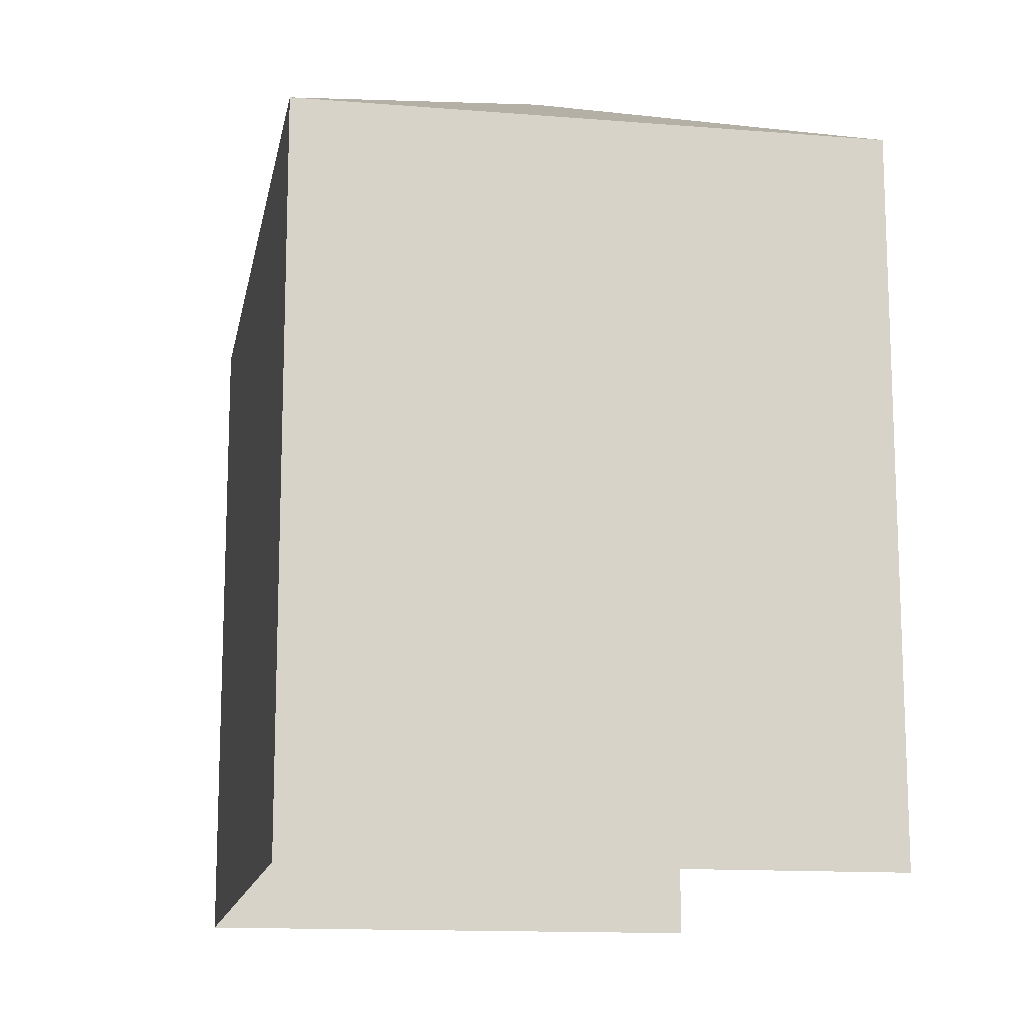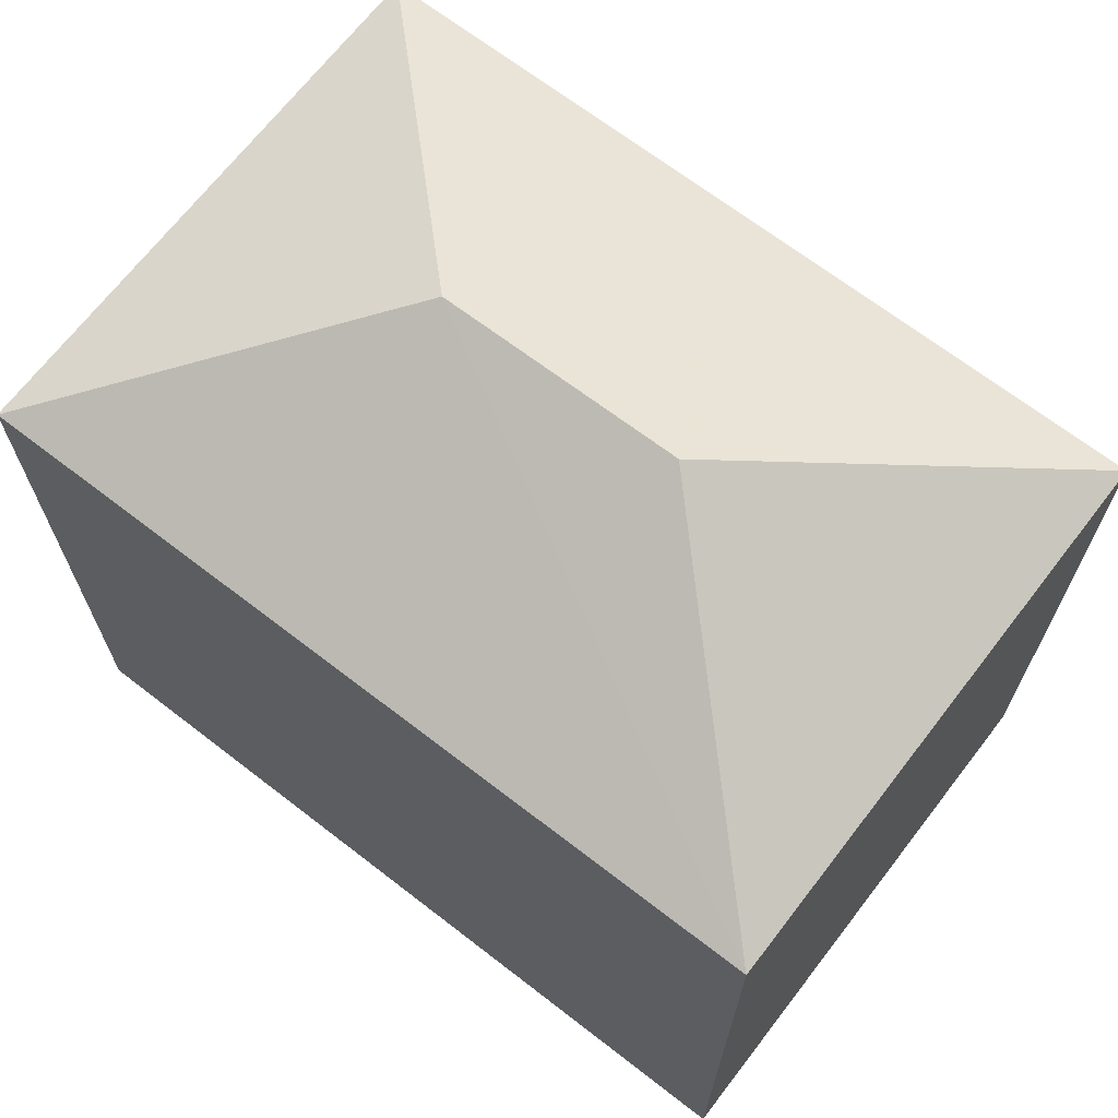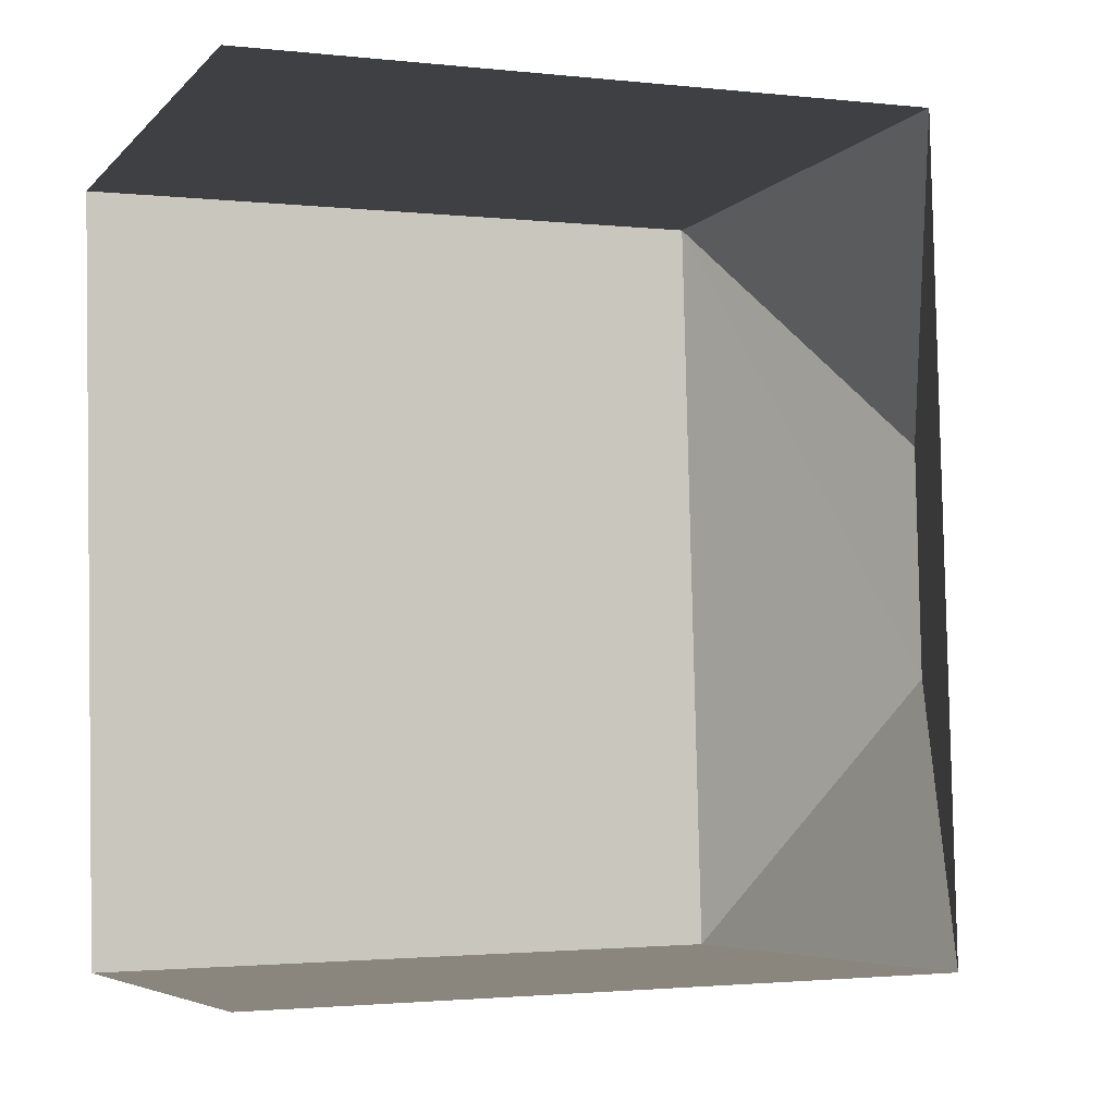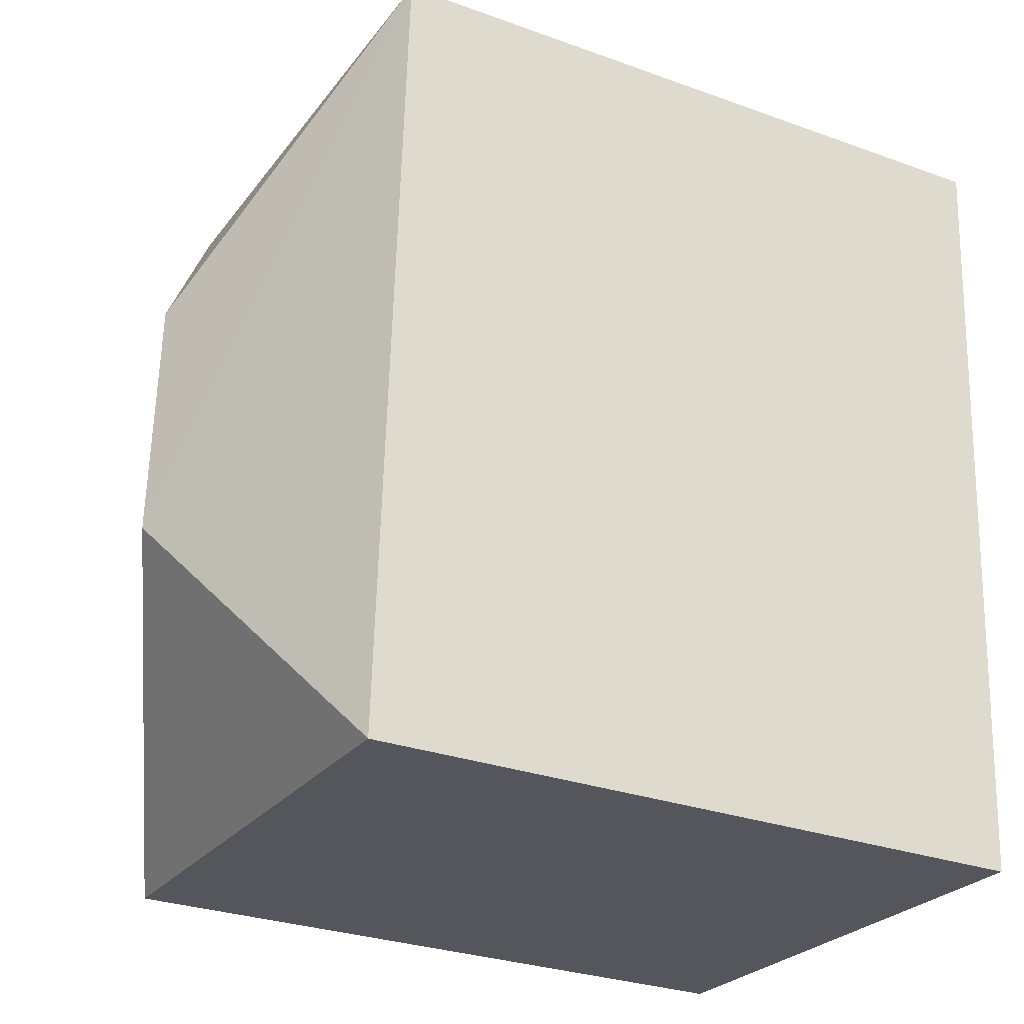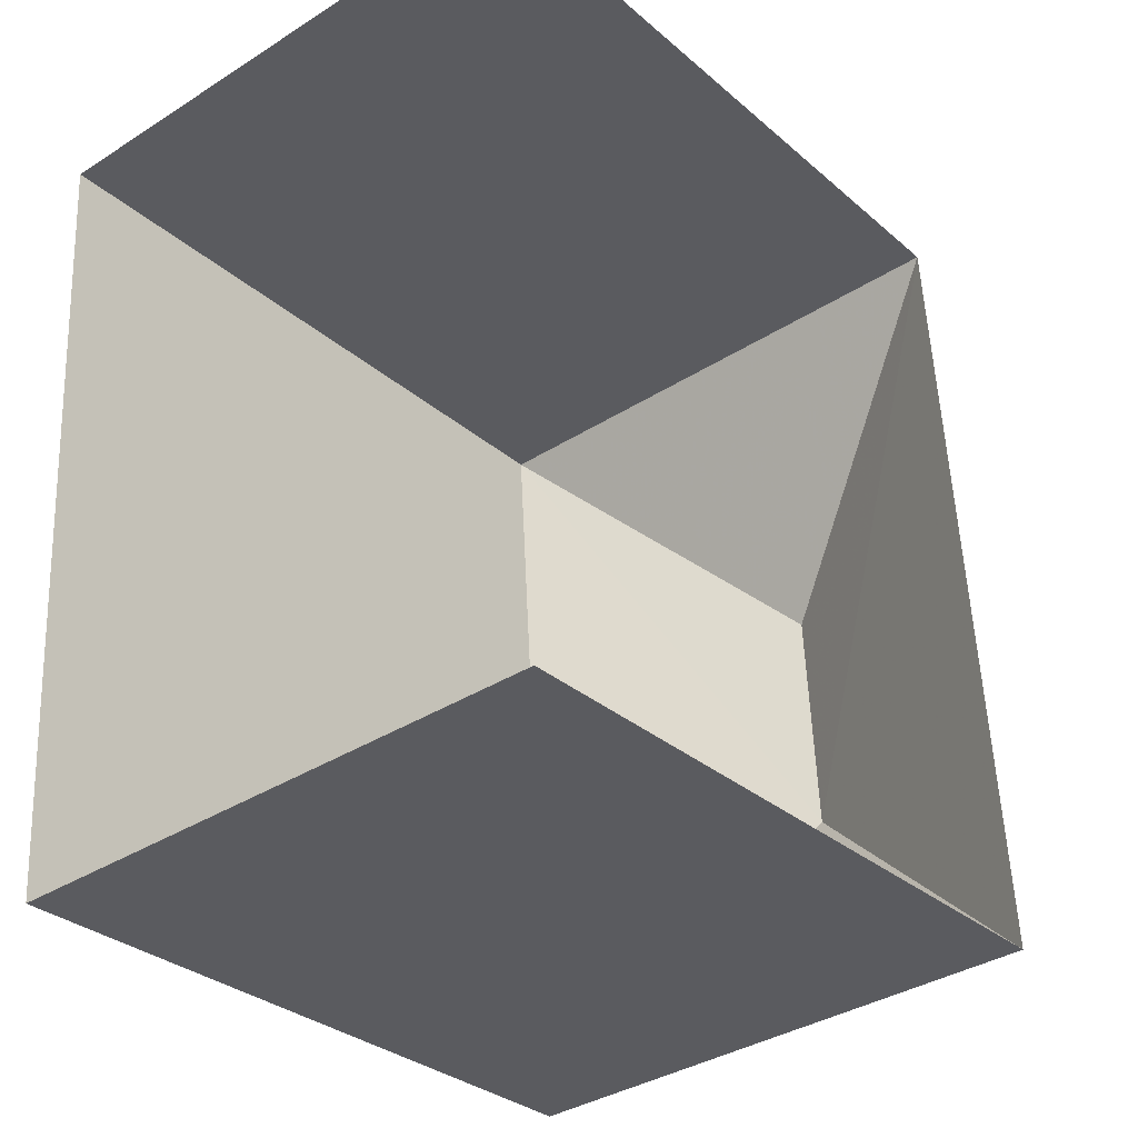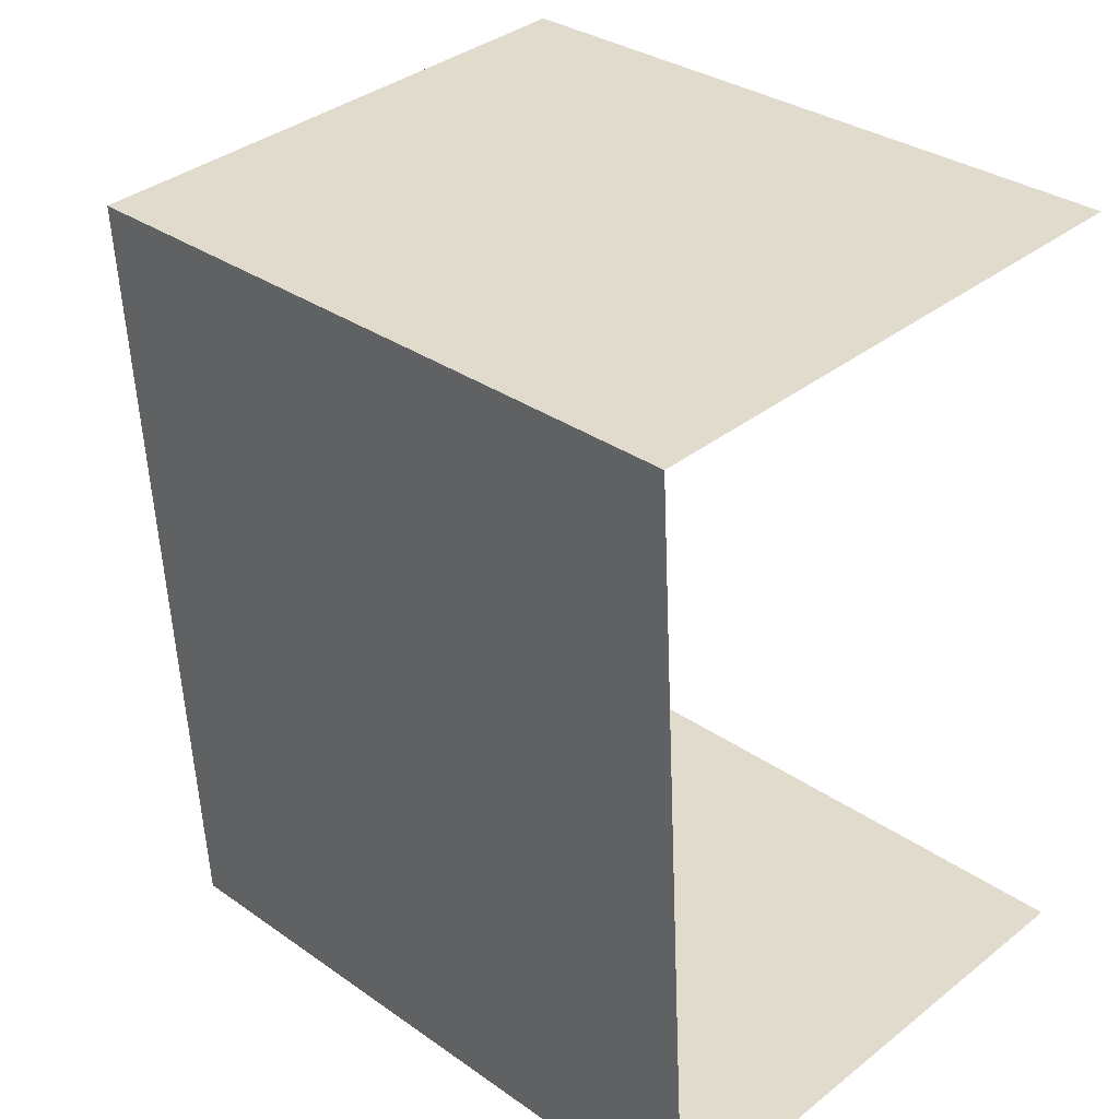
<metadata>
{"format":"obj","ext":"obj","renderer":"f3d","projection":"perspective","resolution":1024,"background":"white","views":[{"elev":-13.6,"azim":166.2,"up":"+Z"},{"elev":68.6,"azim":124.2,"up":"+Z"},{"elev":-1.9,"azim":-111.9,"up":"+Y"},{"elev":-29.3,"azim":61.9,"up":"+Y"},{"elev":-31.0,"azim":-140.7,"up":"+Y"},{"elev":31.7,"azim":134.8,"up":"+Y"}]}
</metadata>
<code>
v -3.14e+05 4.188e+04 51.11
v -3.14e+05 4.188e+04 51.11
v -3.14e+05 4.187e+04 51.1
v -3.14e+05 4.187e+04 51.1
v -3.14e+05 4.187e+04 62.46
v -3.14e+05 4.187e+04 60.61
v -3.14e+05 4.187e+04 60.6
v -3.14e+05 4.188e+04 60.61
v -3.14e+05 4.188e+04 62.46
v -3.14e+05 4.188e+04 60.61
f 1 2 3
f 4 1 3
f 8 1 4
f 6 8 4
f 5 6 7
f 8 6 5
f 9 8 5
f 5 10 9
f 5 7 10
f 9 10 8
f 6 4 3
f 7 6 3
f 10 3 2
f 10 7 3
f 8 2 1
f 8 10 2

</code>
